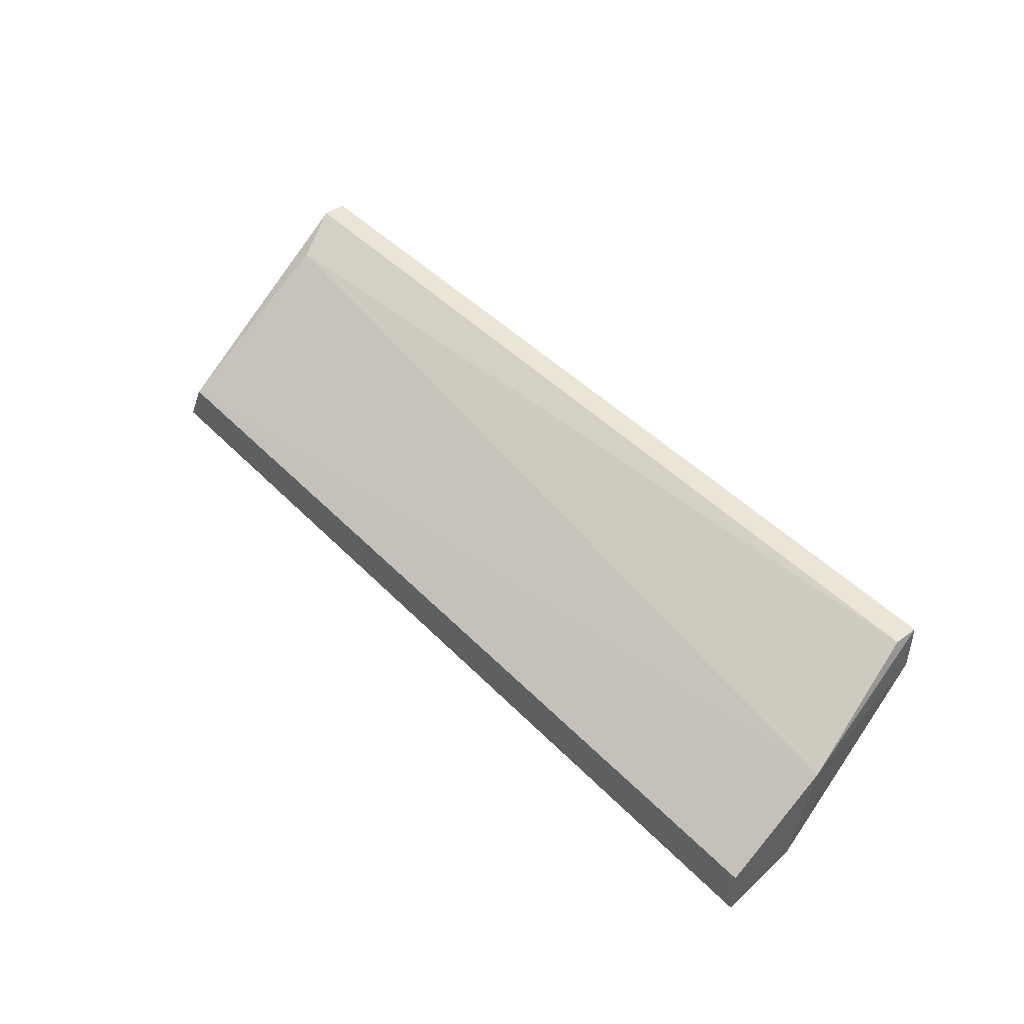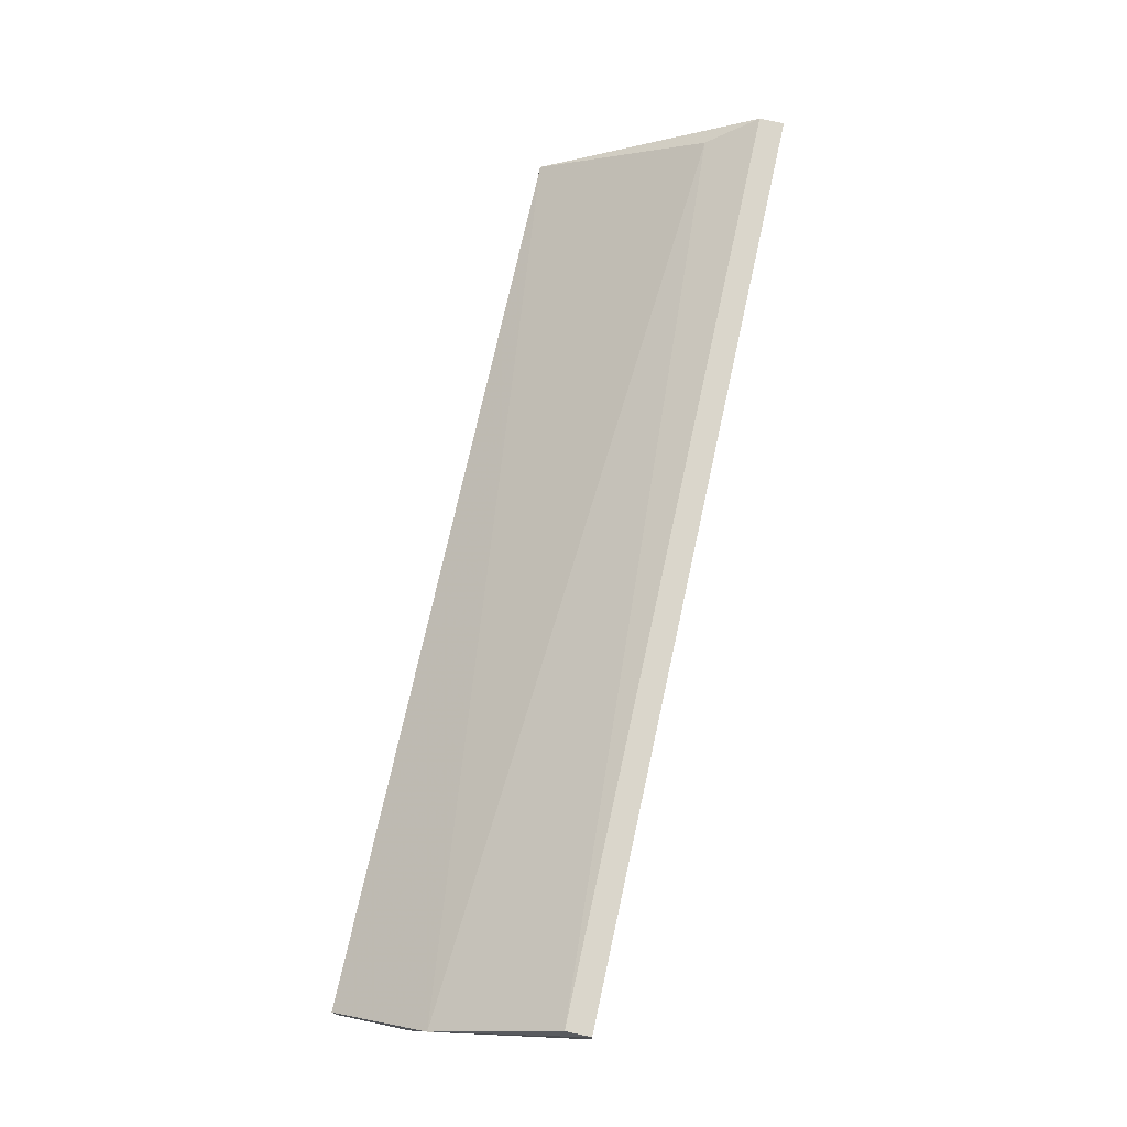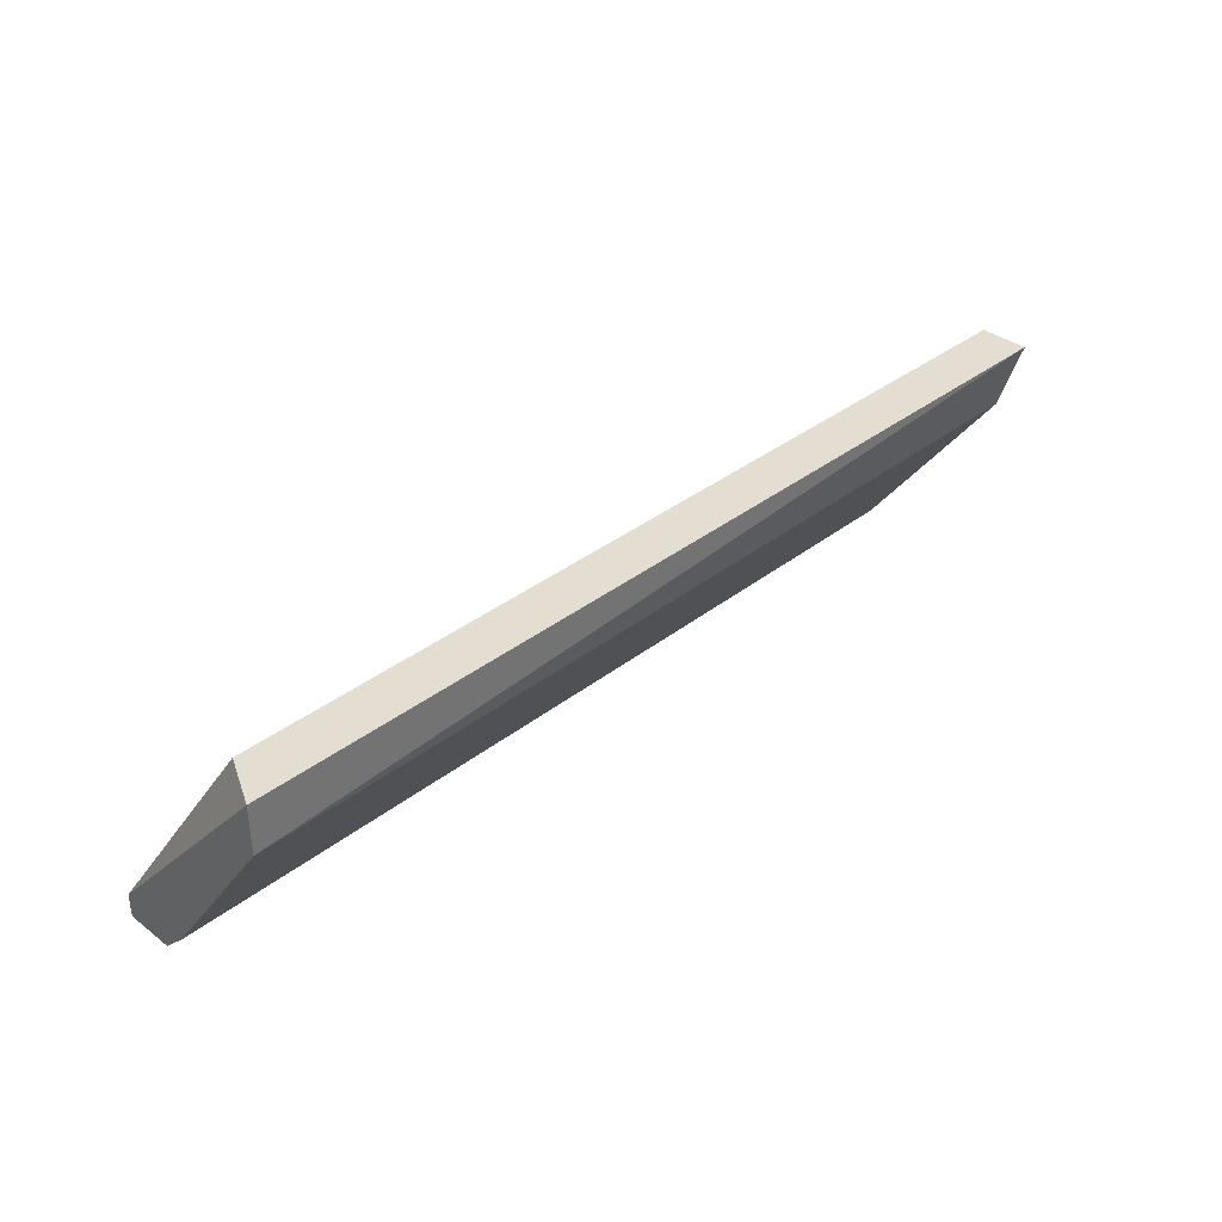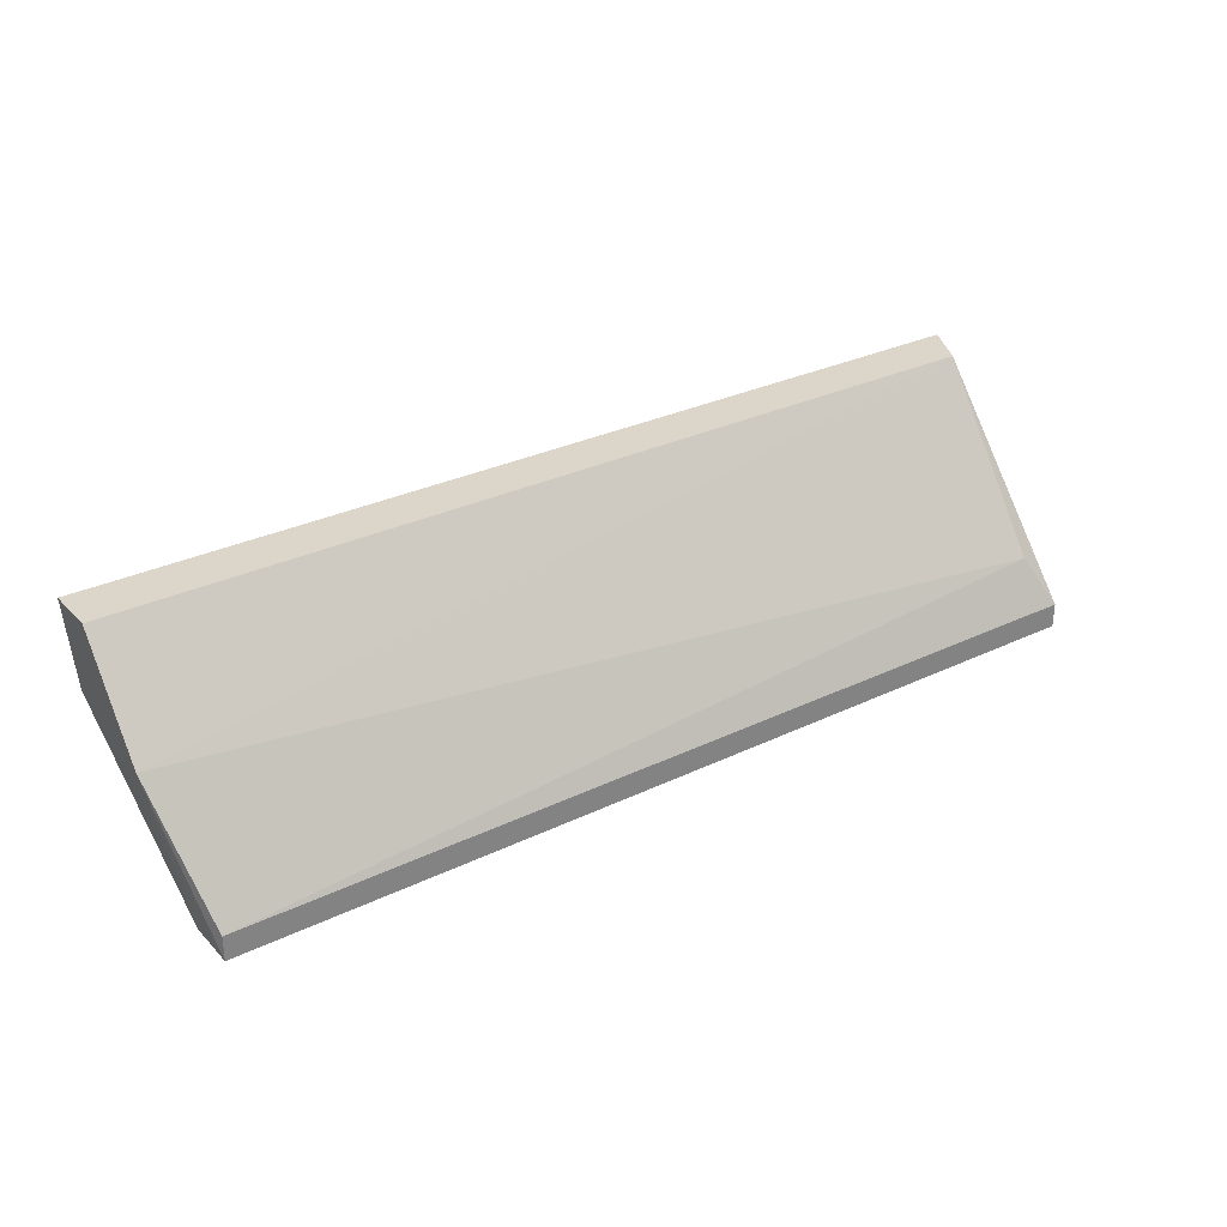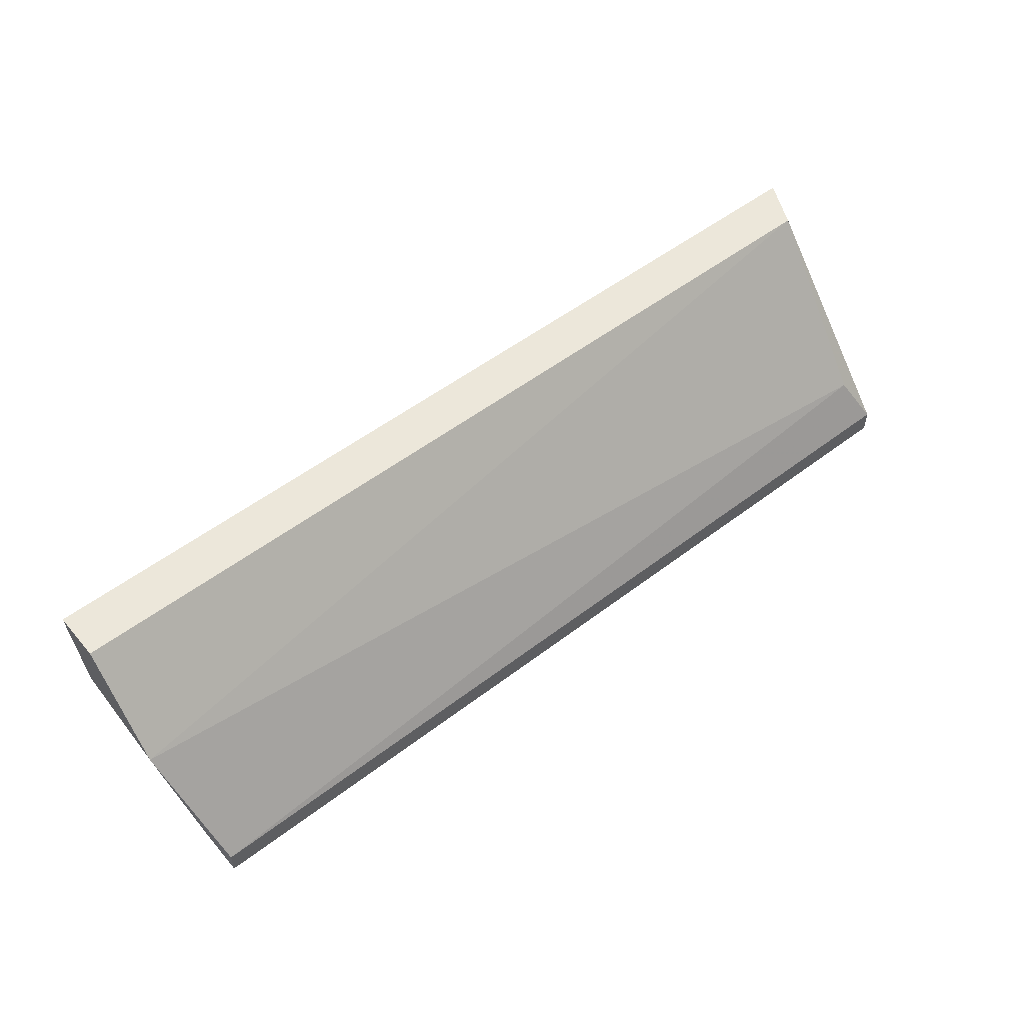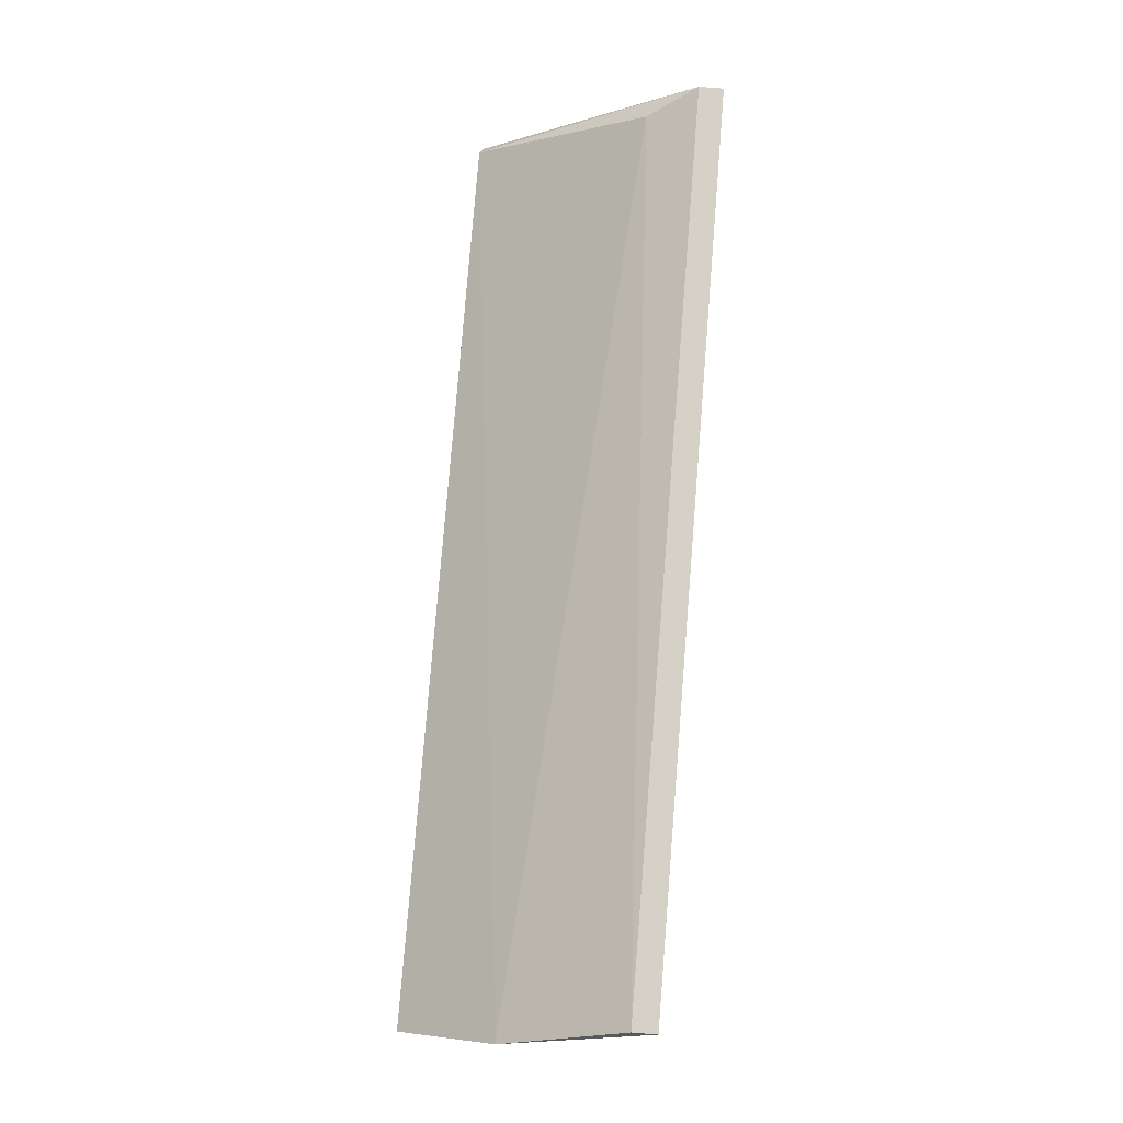
<metadata>
{"format":"obj","ext":"obj","renderer":"f3d","projection":"perspective","resolution":1024,"background":"white","views":[{"elev":44.4,"azim":49.8,"up":"+Y"},{"elev":74.0,"azim":102.4,"up":"+Y"},{"elev":36.3,"azim":-45.2,"up":"+Z"},{"elev":30.1,"azim":145.0,"up":"+Z"},{"elev":52.8,"azim":140.6,"up":"+Z"},{"elev":79.2,"azim":94.6,"up":"+Y"}]}
</metadata>
<code>
v -0.722 0.05198 0.1819
v -0.8302 0.06338 0.1535
v -0.8302 0.06053 0.1563
v -0.8274 0.05198 0.1819
v -0.7248 0.06907 0.1563
v -0.722 0.04914 0.1734
v -0.8302 0.04629 0.1762
v -0.8302 0.06907 0.1563
v -0.7248 0.06338 0.1535
v -0.722 0.04629 0.1819
v -0.722 0.06053 0.1705
v -0.8302 0.04629 0.1819
v -0.7248 0.06907 0.1535
v -0.8274 0.06622 0.162
v -0.8302 0.06907 0.1535
f 13 2 15
f 2 3 7
f 3 6 7
f 2 7 8
f 3 2 9
f 6 3 9
f 1 4 10
f 6 1 10
f 7 6 10
f 4 1 11
f 1 6 11
f 6 9 11
f 4 8 12
f 8 7 12
f 10 4 12
f 7 10 12
f 8 5 13
f 9 2 13
f 5 11 13
f 11 9 13
f 8 4 14
f 5 8 14
f 4 11 14
f 11 5 14
f 2 8 15
f 8 13 15

</code>
